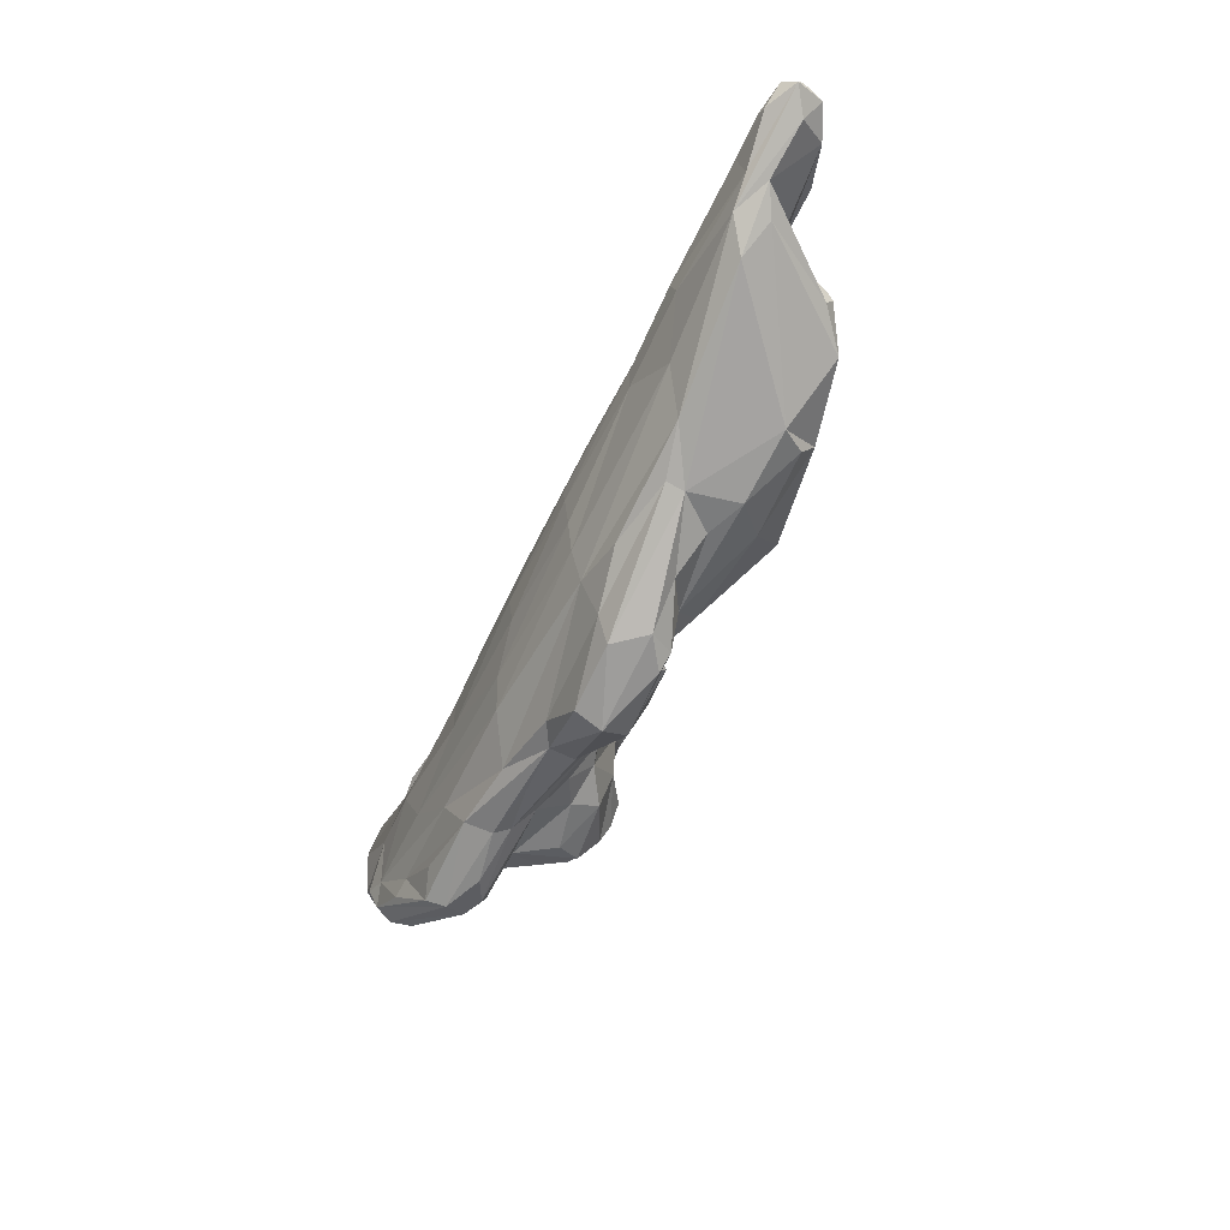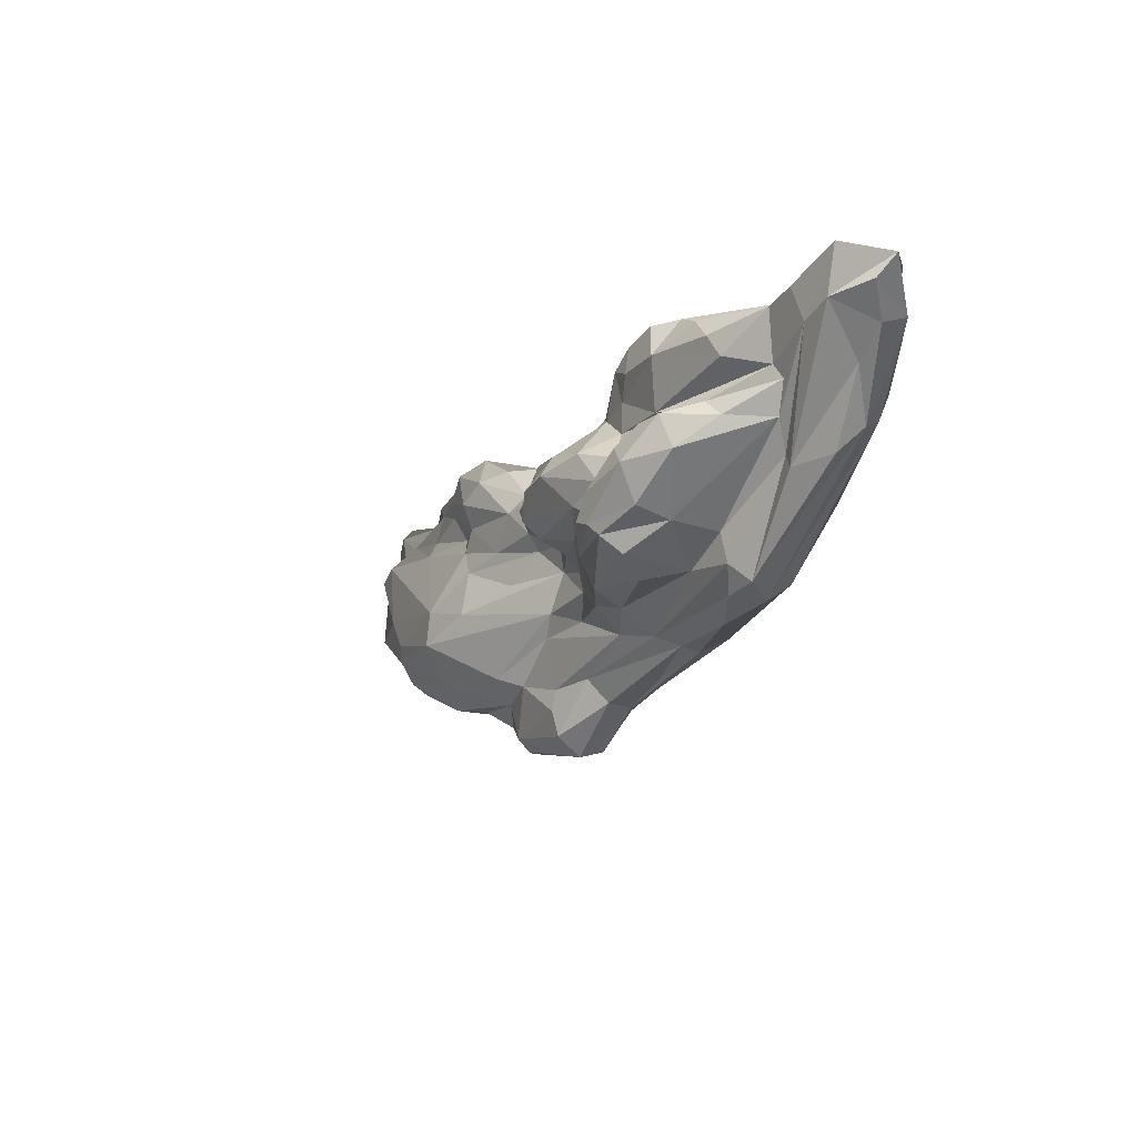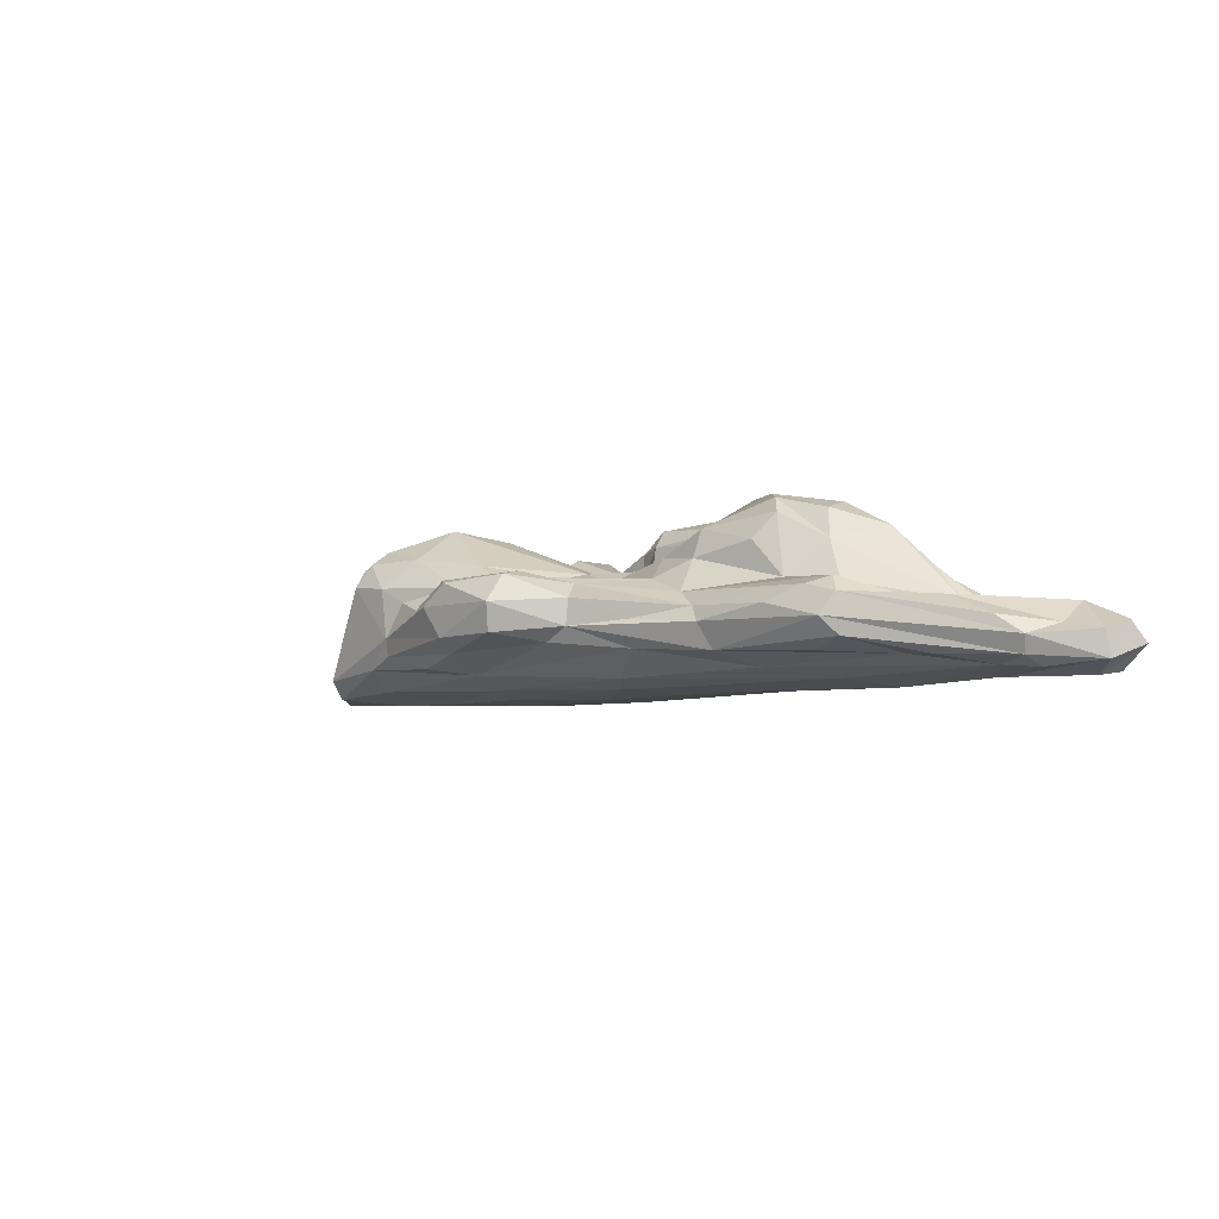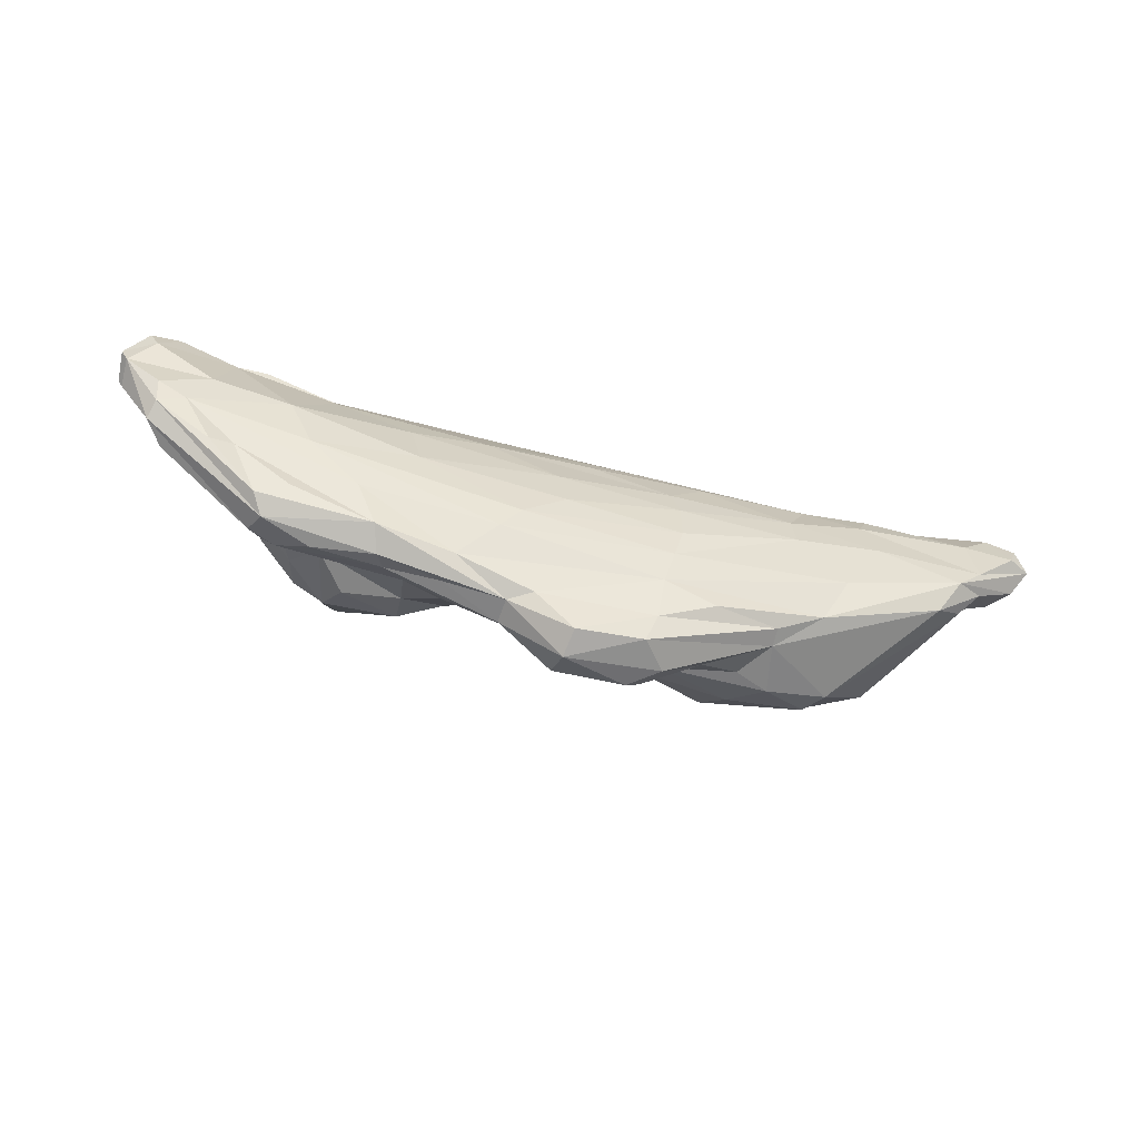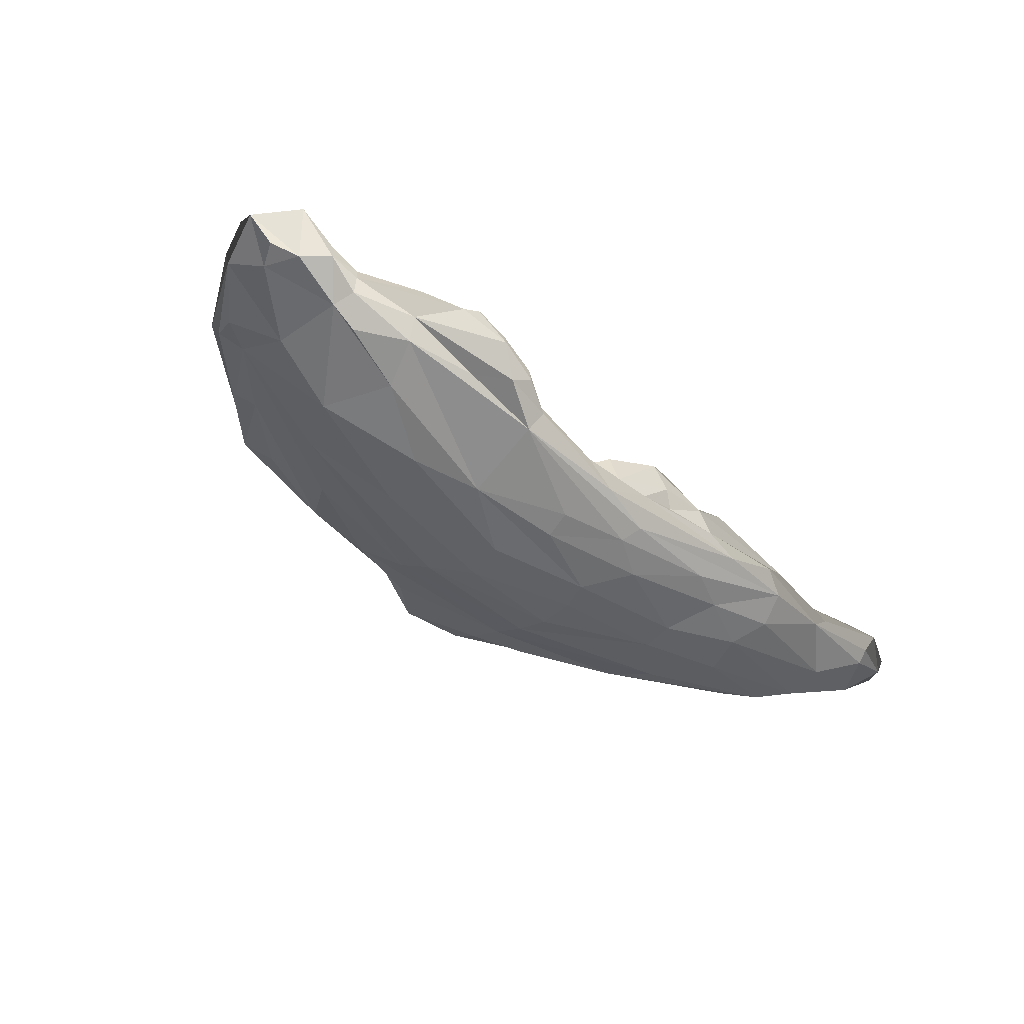
<metadata>
{"format":"obj","ext":"obj","renderer":"f3d","projection":"perspective","resolution":1024,"background":"white","views":[{"elev":-60.1,"azim":64.7,"up":"+Z"},{"elev":-14.9,"azim":-118.2,"up":"+Z"},{"elev":-5.9,"azim":-141.5,"up":"+Y"},{"elev":-62.3,"azim":-14.3,"up":"+Z"},{"elev":-46.4,"azim":-41.7,"up":"+Y"}]}
</metadata>
<code>
v 72.91 1.388 31.28
v 8.222 5.537 58.74
v 102.8 8.786 70.34
v -238 4.381 44.24
v 239.3 8.34 67.4
v 220 15.55 -23.5
v 161.5 21.82 101.6
v -291.1 18.84 125.2
v -76.04 30.9 123.7
v -92.37 31.78 -90.96
v 110.7 25.98 -92.53
v -265.1 15.33 118.1
v -293.2 23.33 -8.591
v 182.7 41.27 125.4
v 362.3 27.76 132.8
v 163.3 53.43 -84.9
v -48.25 49.14 -113.1
v 32.27 37.3 115.4
v 391.6 22.75 123.4
v 347.2 31.51 40.94
v 3.785 45.45 -140.2
v -350.8 60.48 158
v 245.3 57.07 130.9
v 292.1 56.14 118.2
v 393.9 55.17 116.2
v -97.76 52.69 -99.82
v -199.5 59.48 -80.14
v -278.4 66.89 134.4
v 0.2742 68.1 -146.3
v -65.61 80.78 111.1
v 339.8 72 91.56
v -248.1 89.01 103.1
v -133.5 101.3 124.7
v 318.7 59.21 48.76
v -1.324 93.76 -112.4
v 171 94.76 -82.62
v -126.2 100.8 78.94
v -57.41 117.4 80.93
v 117 121.7 109.3
v 288.5 112 37.76
v -259.3 96.04 54.83
v 29.39 101.6 71.92
v 148 111.3 81.79
v 246.1 127.7 56.87
v 71.72 106.7 -74.3
v -213.5 111.2 -12.56
v -70.8 130.2 72.21
v 8.252 103.4 65.21
v 43.1 111.5 58.55
v 132.1 143 -38.02
v -121.8 122.4 -44.12
v -199.4 144.2 29.6
v -13.62 117.5 26.58
v 116.4 115.3 41.91
v -58.17 96.81 -28.89
v -124.4 131.1 12.98
v -38.83 101 4.625
v 12.43 98.48 20.08
v -20.13 0 16.01
v -320.9 66.98 107.9
v -235.9 93.02 122.2
v -177.6 104.3 124.5
v -128.3 94.99 148.8
v -103.7 93.34 137.3
v -36.3 83.68 100.8
v 53.71 75.25 105.6
v 142.1 78.51 124.8
v 291.8 65.47 99.2
v 295.1 70.41 84.62
v 267.3 123.7 -6.011
v 328.6 41.21 18.99
v 65.37 89.93 -123.4
v -3.524 89.6 -132.2
v -39.37 83.13 -92.29
v 171.8 91.79 123.6
v 196.1 99.68 96.5
v 236.4 83.63 117.2
v 299.5 77 41.26
v 223.7 100.9 -60.04
v 142.2 80.72 -87.98
v 47.91 94.44 -83.69
v -93.43 84.71 -68.51
v -124.8 72.67 -74.82
v -191.9 81.51 -41.11
v -284.5 60.24 23.25
v -227.2 78.54 -20.29
v -286.7 66.53 49.25
v -199.7 97.46 75.96
v -175.4 100.5 80.84
v -121.9 97.41 106
v -88.77 92.39 101.5
v 90.22 109.7 118.2
v 154.8 103.7 109.5
v 249.3 101.9 80.81
v 292.7 102.3 15.44
v 210.5 132.2 -34.87
v 210.9 119.9 -54.4
v 0.1277 90.26 -94.7
v -290.9 64.54 76.66
v -233.1 93.51 73.11
v 73.26 123.9 91.71
v 266.3 126 48.07
v -121.9 99.21 -55.55
v -238.7 123.6 31.74
v -148.1 118.6 51.44
v -30.29 121.9 76.95
v 95.93 127.6 77.66
v 101.7 116.7 59.2
v 129.9 107.4 57.43
v 227.2 133 2.502
v 205.3 134.6 -23.22
v -39.03 87.66 -47.19
v -167.9 110.6 -46.44
v -181 131.4 -32.47
v -206.2 135.7 -2.842
v -171.3 132.8 49.84
v -76.53 144.2 52.62
v -30.89 136.2 29.61
v -2.352 124.3 46.58
v -87.99 102.3 -46.81
v -108.3 127.8 -17.13
v -159.3 149.4 -7.184
v -148.4 143.8 20.99
v -106.6 132.2 22.41
v -21.42 97.58 17.84
v 101.7 118.9 20.61
v 88.03 131.7 -19.44
v -5.373 97.7 -34.97
v -50.24 95.51 -11.5
v 14.28 107.5 34.92
v 63.54 110.8 30.18
v 44.06 109.2 -2.076
v -16.35 91.4 -2.78
v -131.4 3.514 0.8335
v 79.15 0.3766 5.795
v -13.48 0.866 -20.27
v -140.3 5.667 47.12
v -77.67 5.939 57.49
v 178.3 5.488 12.39
v 80.1 3.329 -28.15
v -47.58 5.79 -46.37
v 74.13 9.169 -55
v -217 9.715 -1.141
v -204.1 16 91.76
v 5.968 12.94 81.67
v 69.5 16.53 90.24
v 176 5.852 41.65
v 250.8 7.165 30.71
v -63.07 12.54 -65.88
v -215.2 31.93 129.1
v 67.92 19.68 -81.41
v -173.7 17.1 -43.03
v 251.1 16.75 99.89
v 78.64 26.42 105.4
v -273.6 24.07 -7.63
v 322.1 14.98 21.83
v 200.5 30.68 -62.52
v -320 16.96 40.06
v 244.8 32.79 125.5
v 336.7 12.92 89.04
v 65.52 34.3 -113.4
v -28.96 38.23 -111.6
v -156 27.84 -78.54
v -224.6 26.23 -50.34
v -345.1 15.26 56.59
v -147.6 42.59 130.3
v 298.8 28.97 124.5
v 363.6 18.52 122.4
v 344 15.51 48.36
v 163.4 38.73 -82.52
v -342.4 22.88 36.1
v -281 32.65 137.3
v -65.94 51.81 132.1
v 227.3 51.55 132.5
v 379.4 14.46 88.98
v -249.5 34.5 -58.53
v -240 48.65 -69.91
v -377.9 22.18 99.32
v -357.9 12.57 122.4
v -314.9 34.92 152.6
v -218.9 52.51 138.7
v -137.1 63.83 162.9
v -97.12 58.13 150.2
v 80.25 65.7 112.3
v 312.7 40.52 126.2
v 355.9 68.71 119.9
v 397.4 38.64 126.1
v 385.9 40.53 78.57
v 58.1 44.9 -134.3
v -149 48.56 -88.82
v -346.5 37.03 28.95
v -387.7 35.28 140.7
v -305.9 67.29 139.5
v -281.8 48.38 140.6
v 155 57.37 124.6
v -49.8 70.13 -111.9
v -248 66.38 -59.96
v -355.4 47.62 70.12
v -377.3 43.84 91.87
v -349.8 67.4 115.7
v -214.4 88.74 141.6
v -180.5 79.38 156.9
v -64.41 68.89 126.3
v 112.6 69.08 114
v 373.1 63.02 89.79
v 303.7 28.92 -7.815
v 110.6 71.4 -105.5
v 77.58 69.63 -132.2
v -142.3 60.5 -84.51
v -237.1 79.3 -46.11
v -298.3 66.44 9.478
v -330.5 50.97 12.73
v 194.2 15.41 87.03
v -304.3 10.58 72.51
v -117.2 42.28 148.8
v 402 30.1 104
v -341.7 16.55 146.2
v 376 50.26 136.5
v -366.5 15.76 142.1
v 6.532 60.33 115.2
v -384 52.13 119.7
v -91.01 82.67 141.6
v -225.7 72.02 -66.31
v -160.9 95.09 154.7
v 53.44 86.24 -135.5
v 104 85.91 119.8
v 80.81 88.8 -92.72
v -280.7 66.29 90.26
v 51.22 107.8 97.69
v 137.1 119.2 90.55
v 285 112.5 59.32
v 146.1 118.3 -67.59
v -192.2 124.5 63.23
v -114.4 132.5 61.88
v -13.13 88.48 85.46
v 189 109 69.25
v 182.4 119.4 54.33
v 138.4 137.4 -7.738
v 8.947 93.62 -51.99
v -219.3 123.6 63.23
v -138.5 128.6 34.26
v -39.11 138.5 51.41
v -29.63 130 50.76
v -169.2 144.7 -16.9
v -140.4 147.6 -0.9182
v -33.15 121.8 16.32
v -85 119.3 2.889
f 136 59 134
f 135 1 59
f 134 59 137
f 59 138 137
f 1 138 59
f 2 138 1
f 135 140 139
f 136 140 135
f 136 141 140
f 134 141 136
f 1 3 2
f 135 147 1
f 147 3 1
f 139 147 135
f 140 141 142
f 134 143 141
f 4 134 137
f 4 137 144
f 137 138 144
f 2 145 138
f 145 2 146
f 3 146 2
f 3 147 213
f 5 213 147
f 139 148 147
f 140 142 139
f 6 139 142
f 151 142 149
f 141 149 142
f 141 143 149
f 134 4 143
f 150 144 138
f 7 146 3
f 147 148 5
f 5 148 169
f 139 6 148
f 6 142 151
f 152 149 143
f 143 4 158
f 144 8 4
f 9 150 138
f 138 145 9
f 7 3 213
f 153 213 5
f 169 148 156
f 6 156 148
f 151 157 6
f 10 151 149
f 10 149 152
f 152 143 158
f 146 9 145
f 154 9 146
f 7 154 146
f 160 153 5
f 160 5 169
f 6 157 156
f 11 157 151
f 163 10 152
f 163 152 155
f 152 158 155
f 12 8 144
f 154 7 159
f 213 159 7
f 153 159 213
f 160 167 153
f 13 155 158
f 4 214 158
f 214 4 8
f 144 150 12
f 150 9 166
f 154 18 9
f 154 14 18
f 159 153 167
f 168 167 160
f 206 156 157
f 151 161 11
f 162 161 151
f 10 162 151
f 155 164 163
f 176 164 155
f 155 13 176
f 158 214 165
f 14 154 159
f 167 168 15
f 11 170 157
f 16 157 170
f 162 10 17
f 17 10 163
f 176 13 171
f 158 171 13
f 165 171 158
f 12 172 8
f 150 172 12
f 173 215 9
f 9 215 166
f 18 173 9
f 14 184 18
f 174 159 167
f 15 168 19
f 160 175 168
f 169 175 160
f 19 168 175
f 19 175 216
f 169 216 175
f 156 216 169
f 20 156 206
f 206 157 16
f 11 161 170
f 21 161 162
f 21 162 17
f 17 163 190
f 177 190 163
f 164 176 163
f 163 176 177
f 191 177 171
f 177 176 171
f 165 178 171
f 178 191 171
f 214 178 165
f 178 214 179
f 8 179 214
f 172 180 8
f 8 180 217
f 22 217 180
f 181 172 150
f 166 181 150
f 215 181 166
f 215 182 181
f 173 183 215
f 182 215 183
f 174 14 159
f 167 185 174
f 15 185 167
f 174 185 23
f 218 185 15
f 24 185 218
f 19 218 15
f 24 218 186
f 19 187 218
f 186 218 25
f 25 218 187
f 19 216 187
f 156 188 216
f 187 216 25
f 25 216 188
f 161 189 170
f 21 189 161
f 170 189 16
f 17 190 26
f 27 190 177
f 212 191 198
f 178 199 191
f 198 191 199
f 178 179 192
f 192 179 219
f 8 217 179
f 179 217 219
f 22 192 217
f 217 192 219
f 22 180 193
f 172 194 180
f 193 180 28
f 28 180 194
f 181 194 172
f 18 220 173
f 173 220 203
f 220 18 184
f 195 184 14
f 174 195 14
f 20 188 156
f 20 206 71
f 16 189 208
f 208 189 29
f 29 189 21
f 26 196 17
f 21 17 29
f 29 17 196
f 27 177 197
f 177 191 197
f 212 197 191
f 200 198 199
f 192 221 178
f 178 221 199
f 22 200 192
f 192 200 221
f 199 221 200
f 22 193 60
f 60 193 28
f 228 60 28
f 28 194 201
f 202 194 181
f 202 201 194
f 182 202 181
f 182 183 222
f 203 222 173
f 173 222 183
f 30 222 203
f 195 204 184
f 23 195 174
f 24 77 23
f 23 185 24
f 25 205 186
f 31 186 205
f 188 205 25
f 20 205 188
f 206 16 79
f 16 208 207
f 209 196 26
f 190 209 26
f 27 209 190
f 223 209 27
f 83 209 223
f 197 223 27
f 197 210 223
f 197 212 211
f 211 212 198
f 211 198 200
f 200 22 60
f 32 228 28
f 201 61 28
f 32 28 61
f 201 202 62
f 62 202 224
f 63 224 182
f 182 224 202
f 62 224 33
f 33 224 63
f 182 222 63
f 63 222 64
f 30 64 222
f 63 64 33
f 30 203 65
f 65 203 220
f 220 66 65
f 184 66 220
f 204 195 67
f 23 67 195
f 24 186 68
f 31 69 186
f 69 68 186
f 31 205 69
f 69 205 34
f 34 205 20
f 71 206 79
f 207 208 72
f 72 208 225
f 73 225 29
f 29 225 208
f 35 72 73
f 73 72 225
f 29 196 73
f 73 196 74
f 209 74 196
f 73 74 35
f 211 85 197
f 197 85 210
f 86 210 85
f 211 200 60
f 228 99 60
f 62 61 201
f 62 32 61
f 226 66 184
f 204 226 184
f 67 226 204
f 75 67 23
f 75 23 77
f 24 68 77
f 76 77 68
f 34 78 69
f 207 80 16
f 79 16 36
f 36 16 80
f 36 80 227
f 207 227 80
f 207 72 227
f 35 81 72
f 227 72 81
f 83 74 209
f 82 74 83
f 82 83 103
f 223 210 83
f 86 84 210
f 103 83 84
f 84 83 210
f 86 85 87
f 211 60 85
f 99 87 60
f 87 85 60
f 100 228 88
f 62 89 32
f 88 228 89
f 89 228 32
f 90 62 33
f 37 89 90
f 90 89 62
f 33 64 90
f 90 64 91
f 30 91 64
f 90 91 37
f 30 65 91
f 91 65 38
f 38 65 235
f 65 66 235
f 66 226 92
f 92 226 67
f 92 67 39
f 75 93 67
f 77 93 75
f 39 67 93
f 76 68 94
f 69 94 68
f 34 20 78
f 71 95 20
f 20 95 78
f 40 78 95
f 71 70 95
f 70 40 95
f 71 79 70
f 70 79 96
f 97 96 79
f 36 97 79
f 98 81 35
f 239 81 98
f 35 74 98
f 82 98 74
f 41 87 99
f 41 99 100
f 228 100 99
f 88 89 37
f 235 66 42
f 66 229 42
f 92 229 66
f 39 101 92
f 92 101 229
f 42 229 101
f 39 93 230
f 77 76 93
f 93 76 230
f 43 230 76
f 69 231 94
f 78 231 69
f 44 94 231
f 102 231 40
f 40 231 78
f 44 231 102
f 227 232 36
f 36 232 97
f 45 232 227
f 45 227 81
f 45 81 239
f 239 98 82
f 84 86 46
f 46 86 87
f 41 104 87
f 100 88 233
f 105 233 88
f 88 37 105
f 37 234 105
f 37 91 234
f 91 38 234
f 47 234 38
f 47 38 106
f 38 235 106
f 106 235 48
f 48 235 42
f 48 42 49
f 42 101 49
f 49 101 107
f 39 107 101
f 39 230 107
f 108 230 43
f 49 107 108
f 108 107 230
f 43 236 109
f 76 236 43
f 237 109 236
f 94 236 76
f 94 237 236
f 44 237 94
f 44 102 110
f 40 110 102
f 70 110 40
f 70 111 110
f 110 111 238
f 50 238 111
f 70 96 111
f 50 111 96
f 97 232 96
f 96 232 50
f 50 232 45
f 82 112 239
f 82 103 120
f 51 120 103
f 84 113 103
f 103 113 51
f 84 114 113
f 46 114 84
f 51 113 114
f 87 104 46
f 46 104 115
f 52 115 104
f 41 240 104
f 240 52 104
f 100 240 41
f 52 240 116
f 116 240 233
f 100 233 240
f 105 116 233
f 105 234 241
f 47 117 234
f 234 117 241
f 124 241 117
f 124 117 118
f 118 117 242
f 243 242 47
f 47 242 117
f 53 118 243
f 243 118 242
f 47 106 243
f 48 119 106
f 106 119 243
f 53 243 119
f 43 109 108
f 54 108 109
f 54 109 237
f 44 238 237
f 110 238 44
f 54 237 238
f 239 128 45
f 50 45 128
f 82 120 112
f 112 120 55
f 55 120 247
f 247 120 121
f 51 121 120
f 114 244 51
f 51 244 121
f 46 244 114
f 46 115 244
f 52 122 115
f 115 122 244
f 121 244 122
f 122 245 121
f 52 123 122
f 122 123 245
f 121 245 56
f 56 245 123
f 52 116 123
f 123 116 241
f 105 241 116
f 56 123 241
f 56 241 124
f 124 118 246
f 125 246 53
f 53 246 118
f 57 246 125
f 49 130 48
f 48 130 119
f 53 119 130
f 54 238 126
f 127 126 238
f 127 238 50
f 50 128 127
f 112 128 239
f 55 128 112
f 55 247 129
f 57 129 247
f 56 247 121
f 56 124 247
f 247 124 246
f 57 247 246
f 53 130 125
f 58 125 130
f 108 131 49
f 49 131 130
f 54 131 108
f 58 130 131
f 54 126 131
f 58 131 126
f 126 132 58
f 58 132 133
f 127 132 126
f 133 132 127
f 127 128 133
f 55 133 128
f 55 129 133
f 133 129 57
f 59 136 135
f 57 125 133
f 58 133 125

</code>
